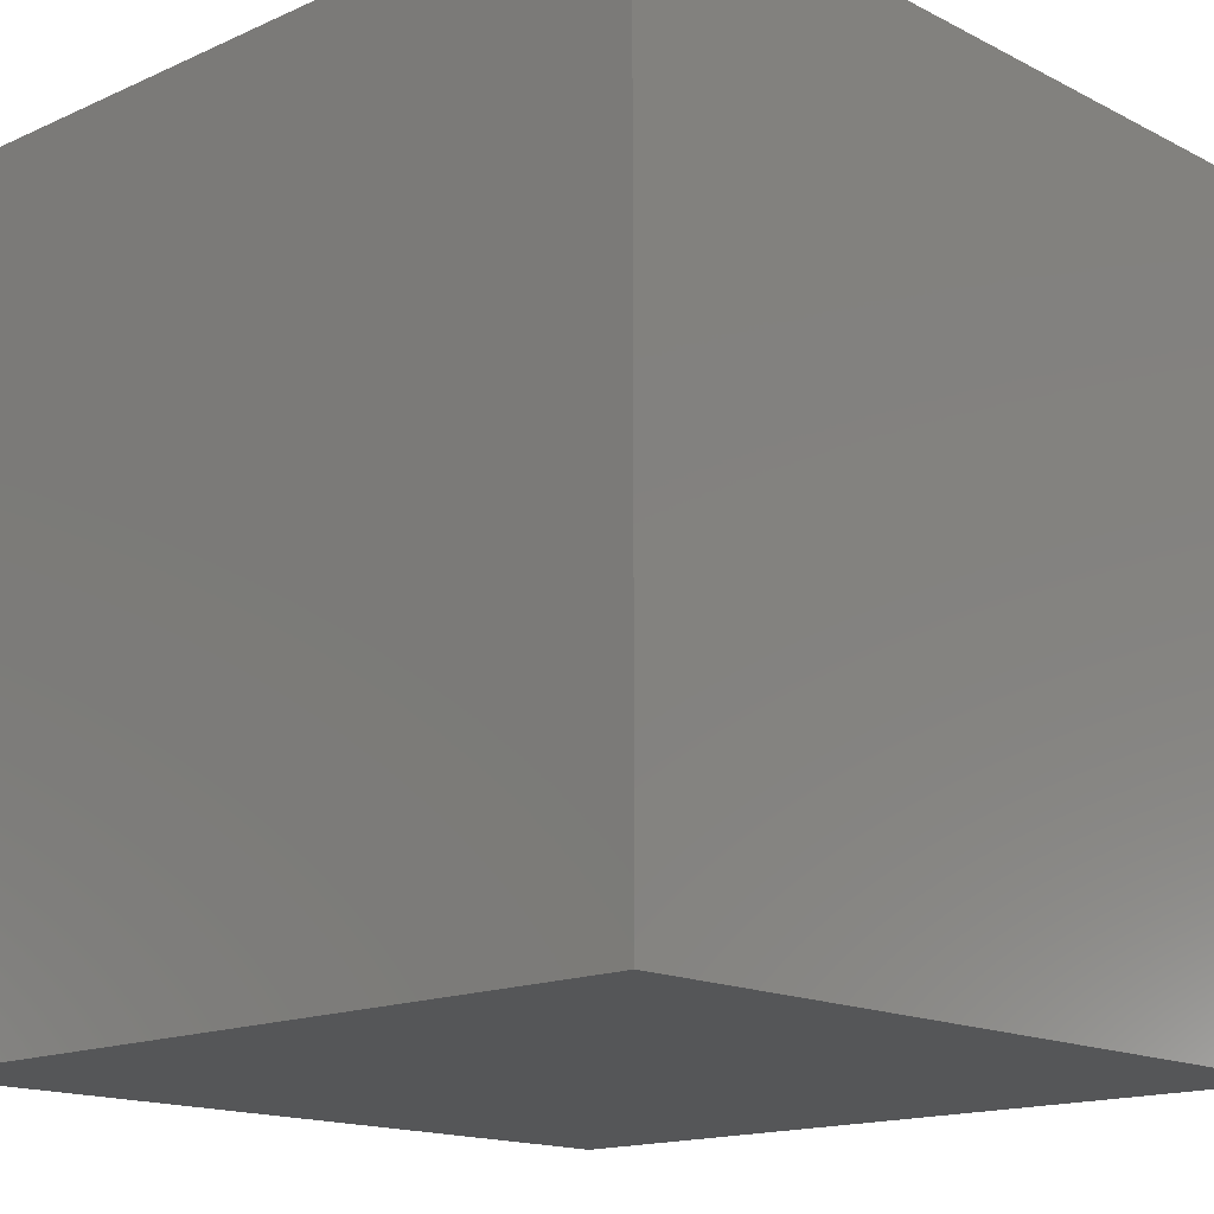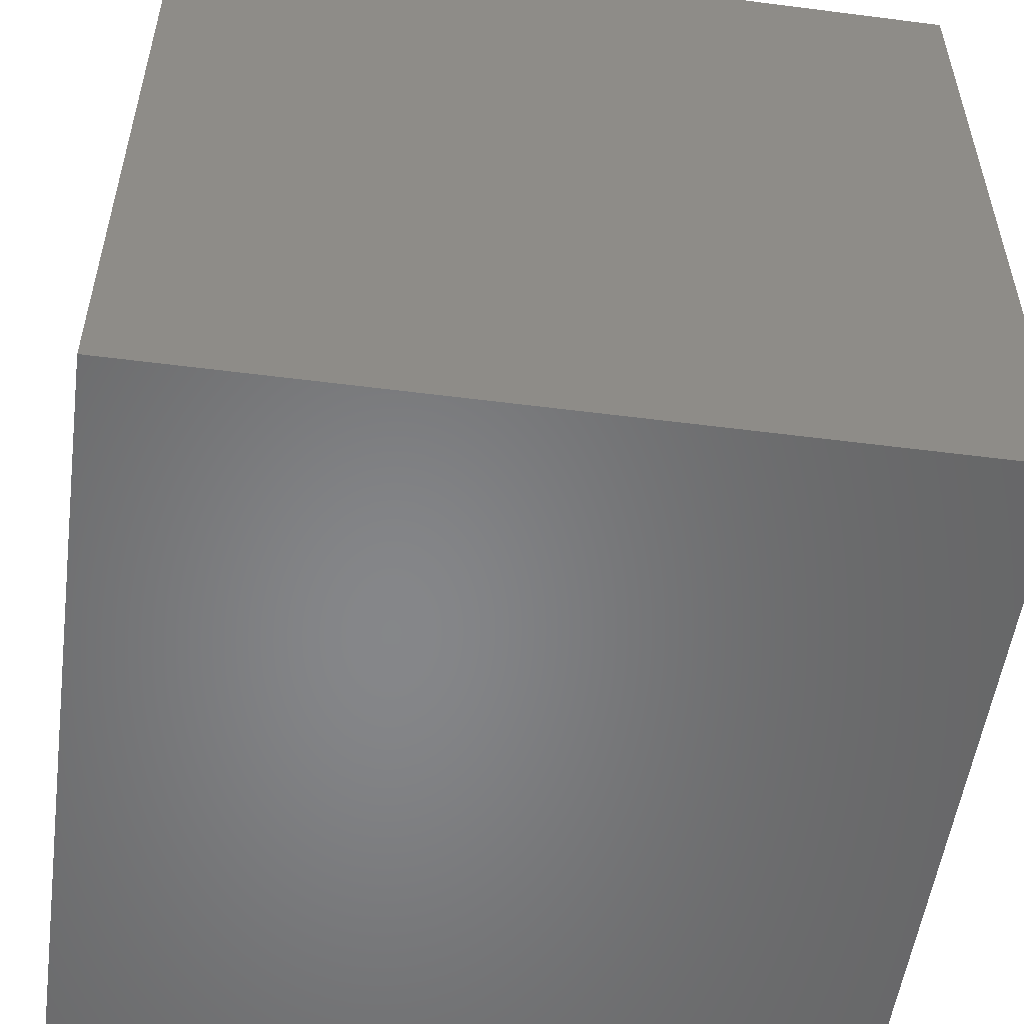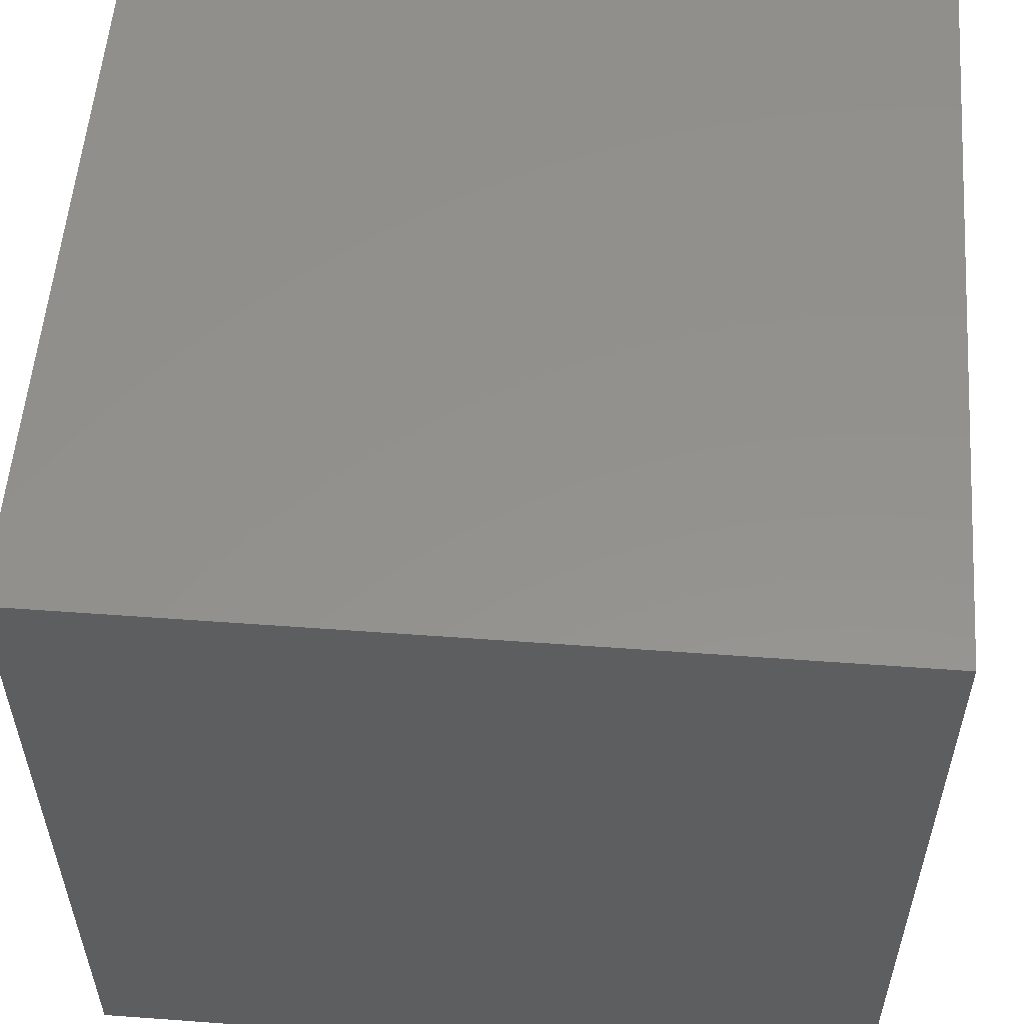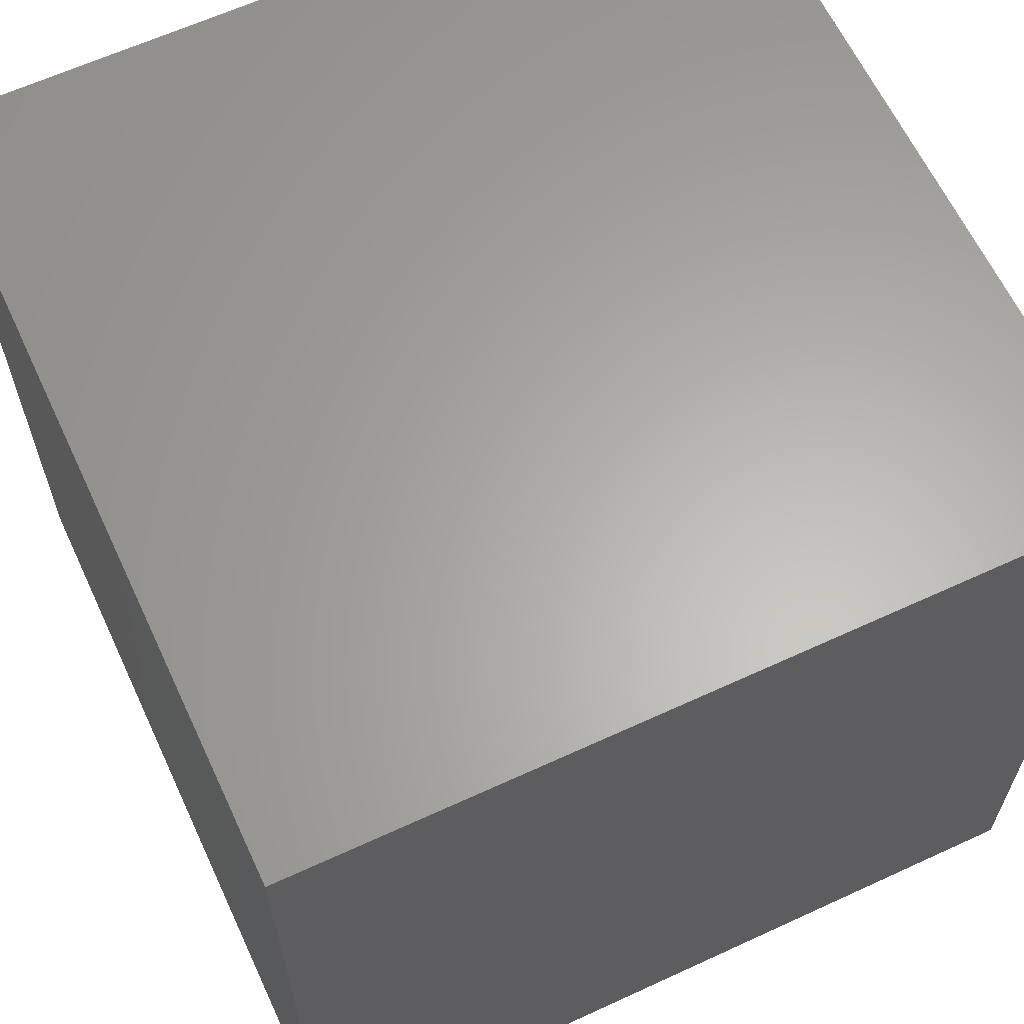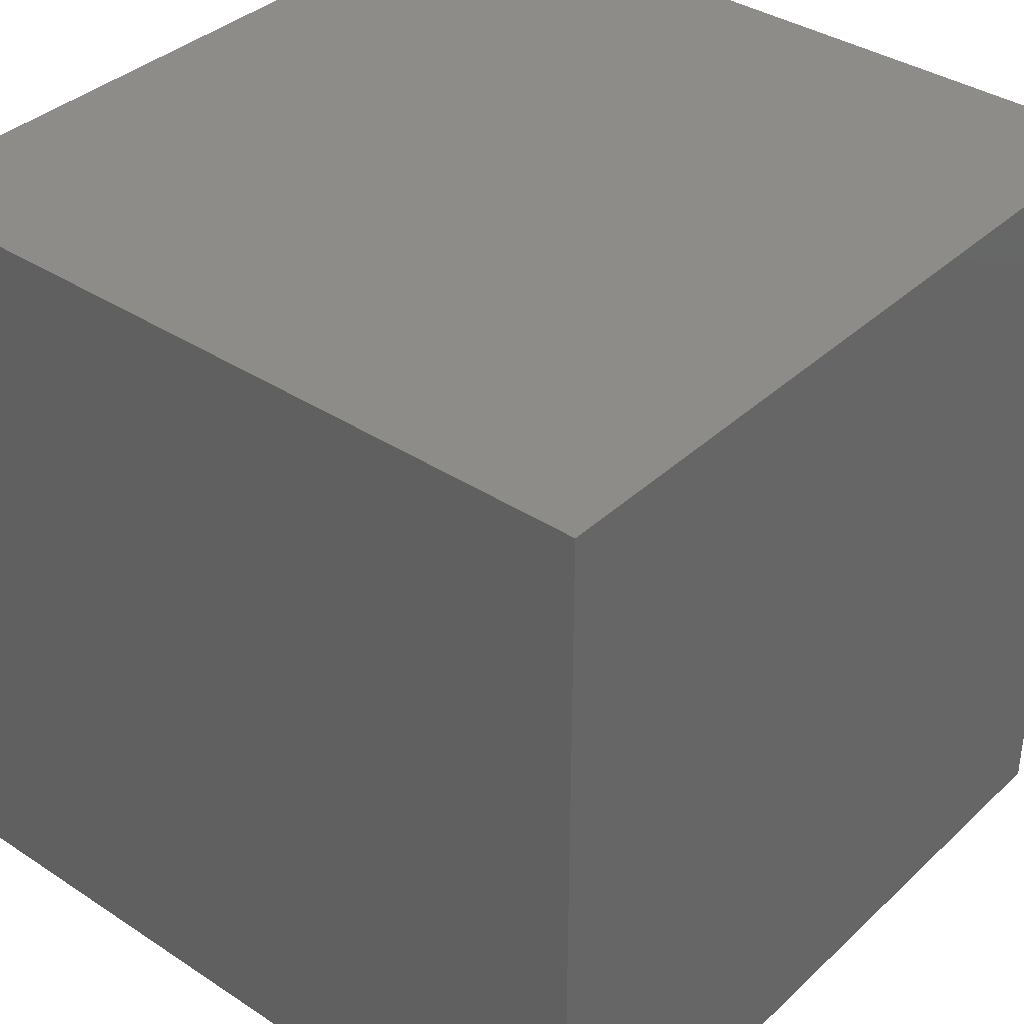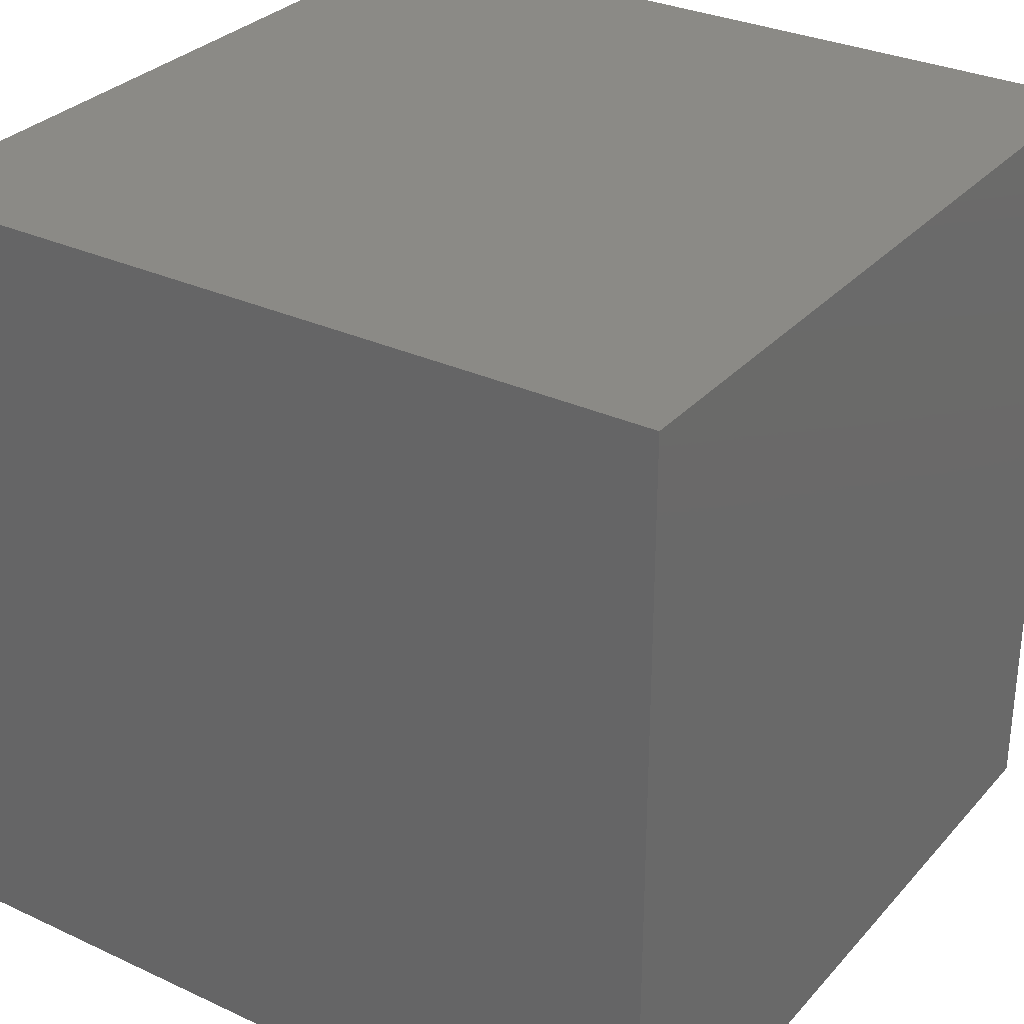
<metadata>
{"format":"stl","ext":"stl","renderer":"f3d","projection":"perspective","resolution":1024,"background":"white","views":[{"elev":-15.6,"azim":-136.8,"up":"+Z"},{"elev":-53.5,"azim":82.2,"up":"+Y"},{"elev":55.4,"azim":-85.6,"up":"+Z"},{"elev":63.2,"azim":-25.0,"up":"+Z"},{"elev":37.0,"azim":-139.8,"up":"+Y"},{"elev":30.7,"azim":-56.3,"up":"+Z"}]}
</metadata>
<code>
# stl→obj: 8 verts, 12 faces
v 0 1 -9
v -1 1 -9
v 0 0 -9
v -1 0 -9
v 0 0 -10
v -1 0 -10
v 0 1 -10
v -1 1 -10
f 1 2 3
f 3 2 4
f 5 6 7
f 7 6 8
f 4 6 3
f 3 6 5
f 2 8 4
f 4 8 6
f 1 7 2
f 2 7 8
f 3 5 1
f 1 5 7

</code>
